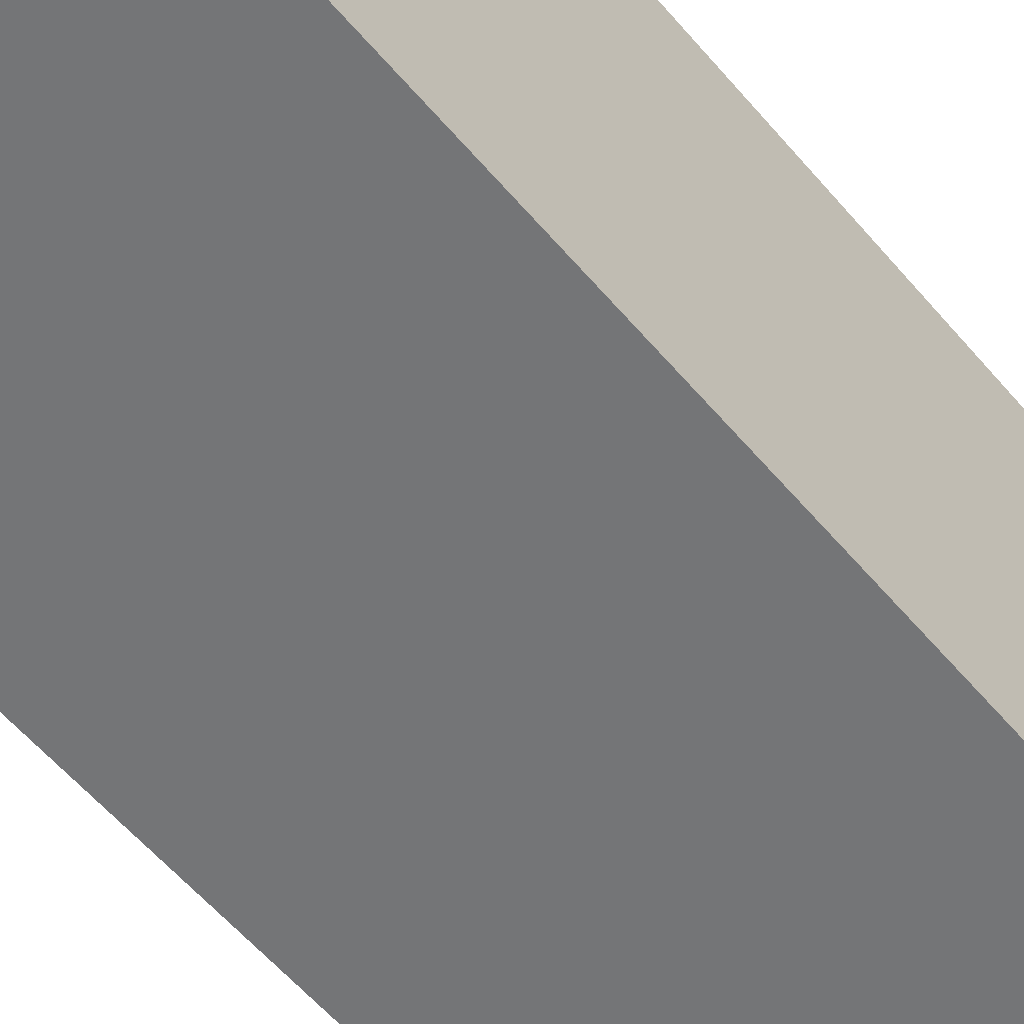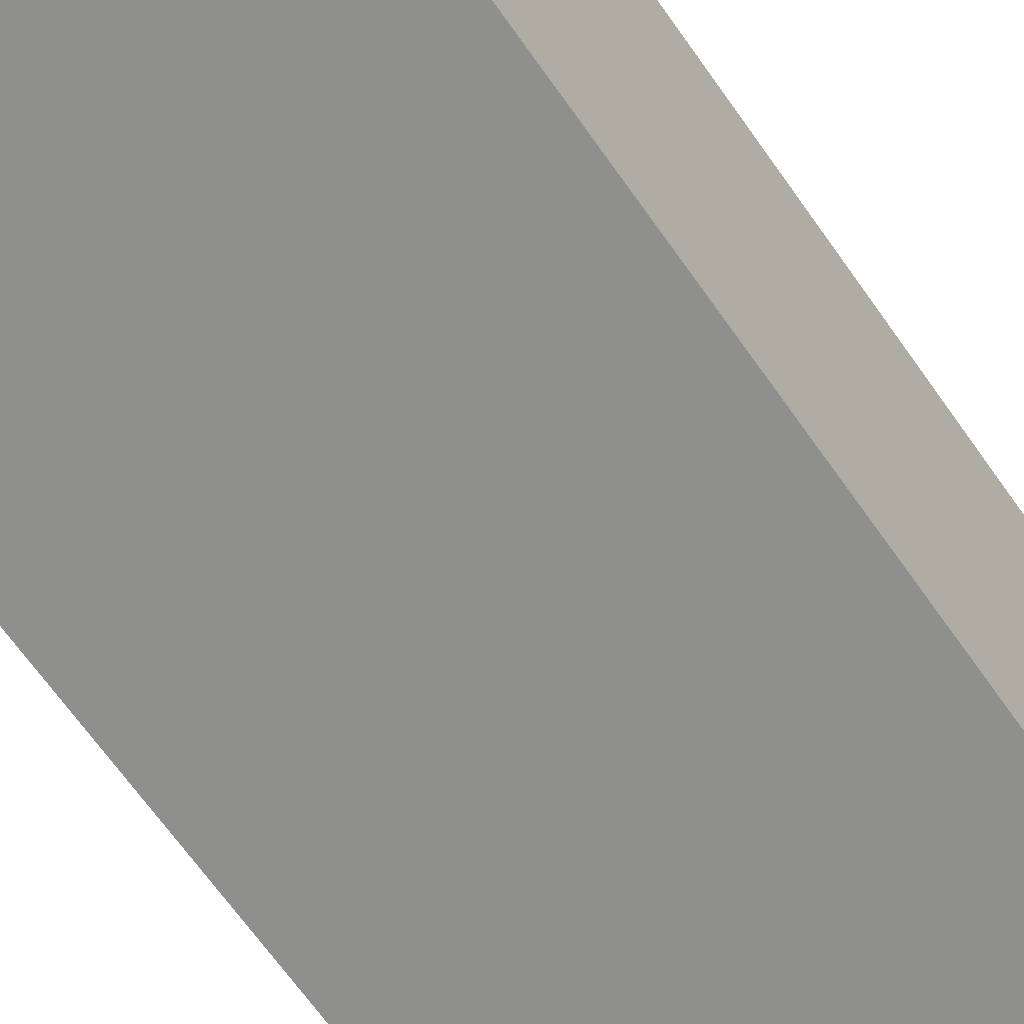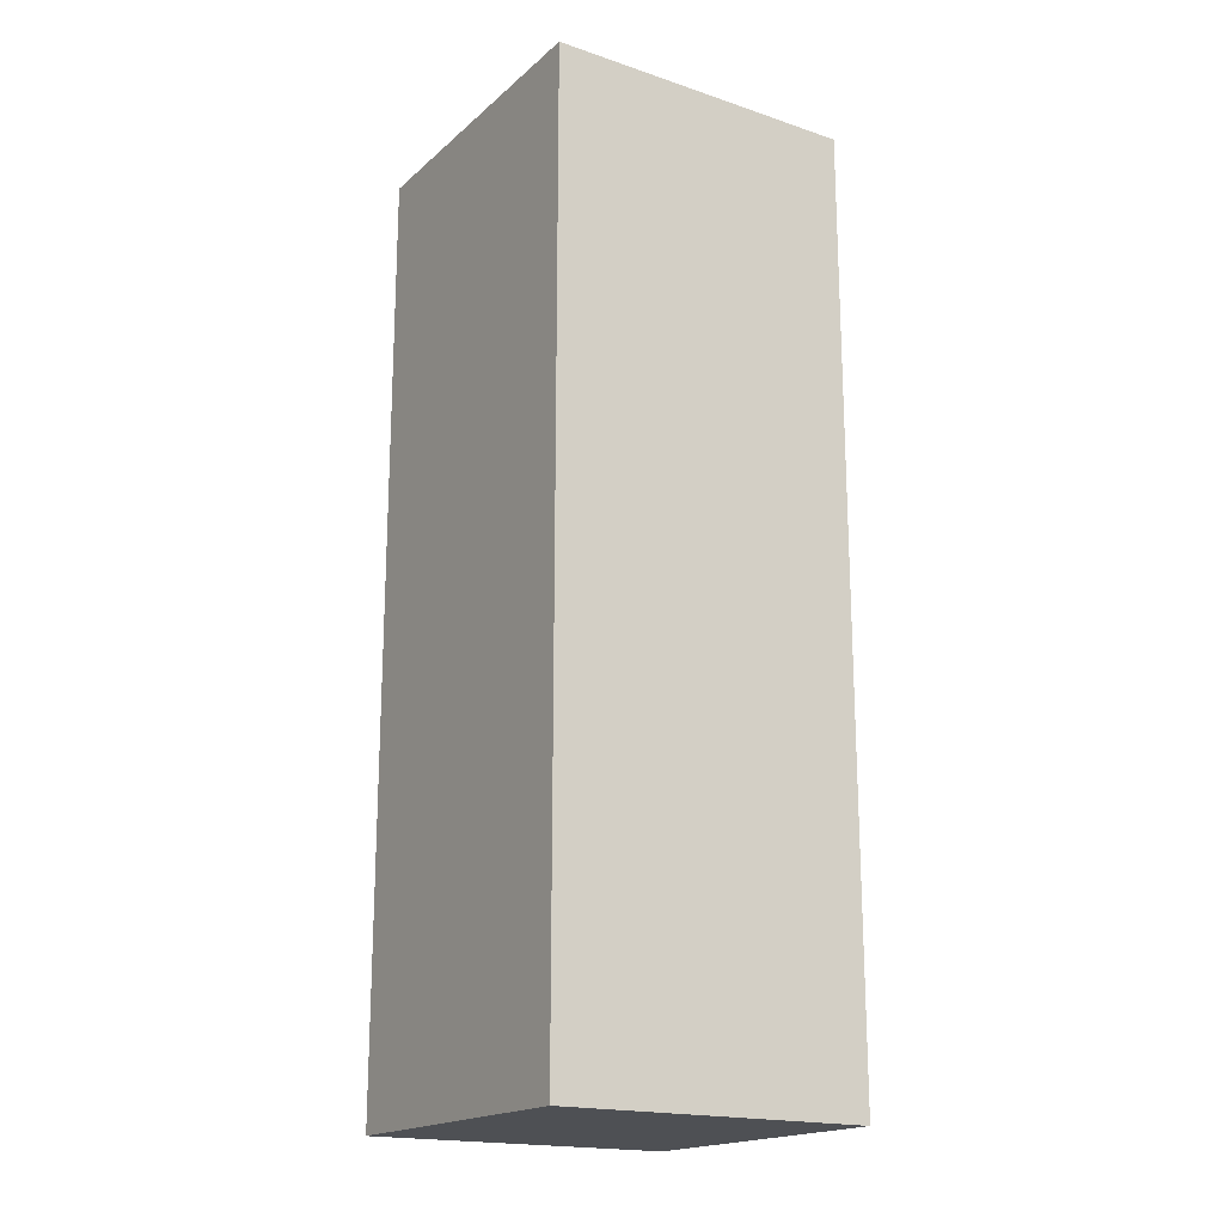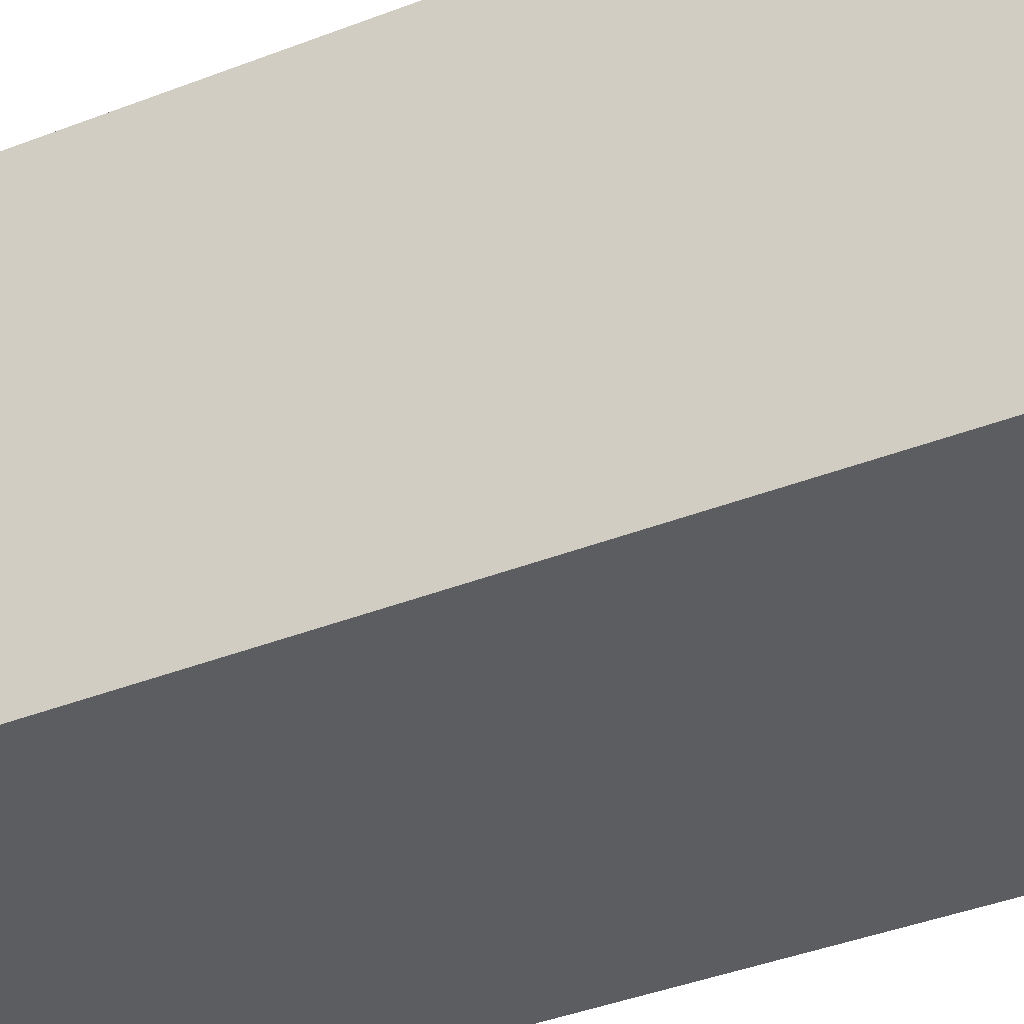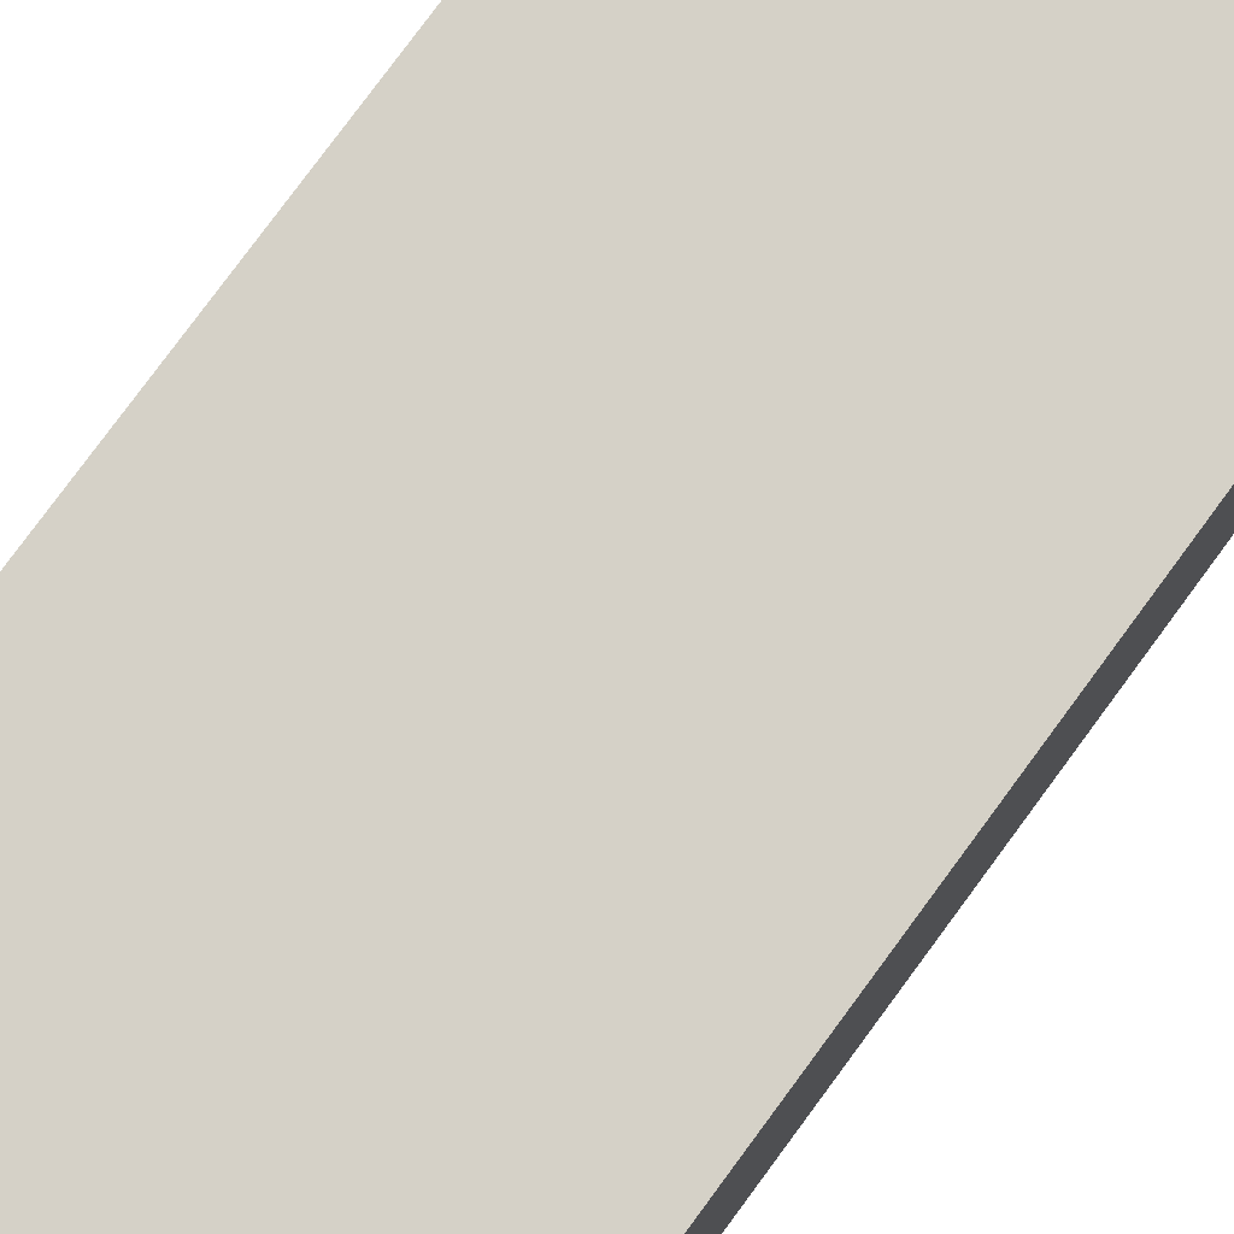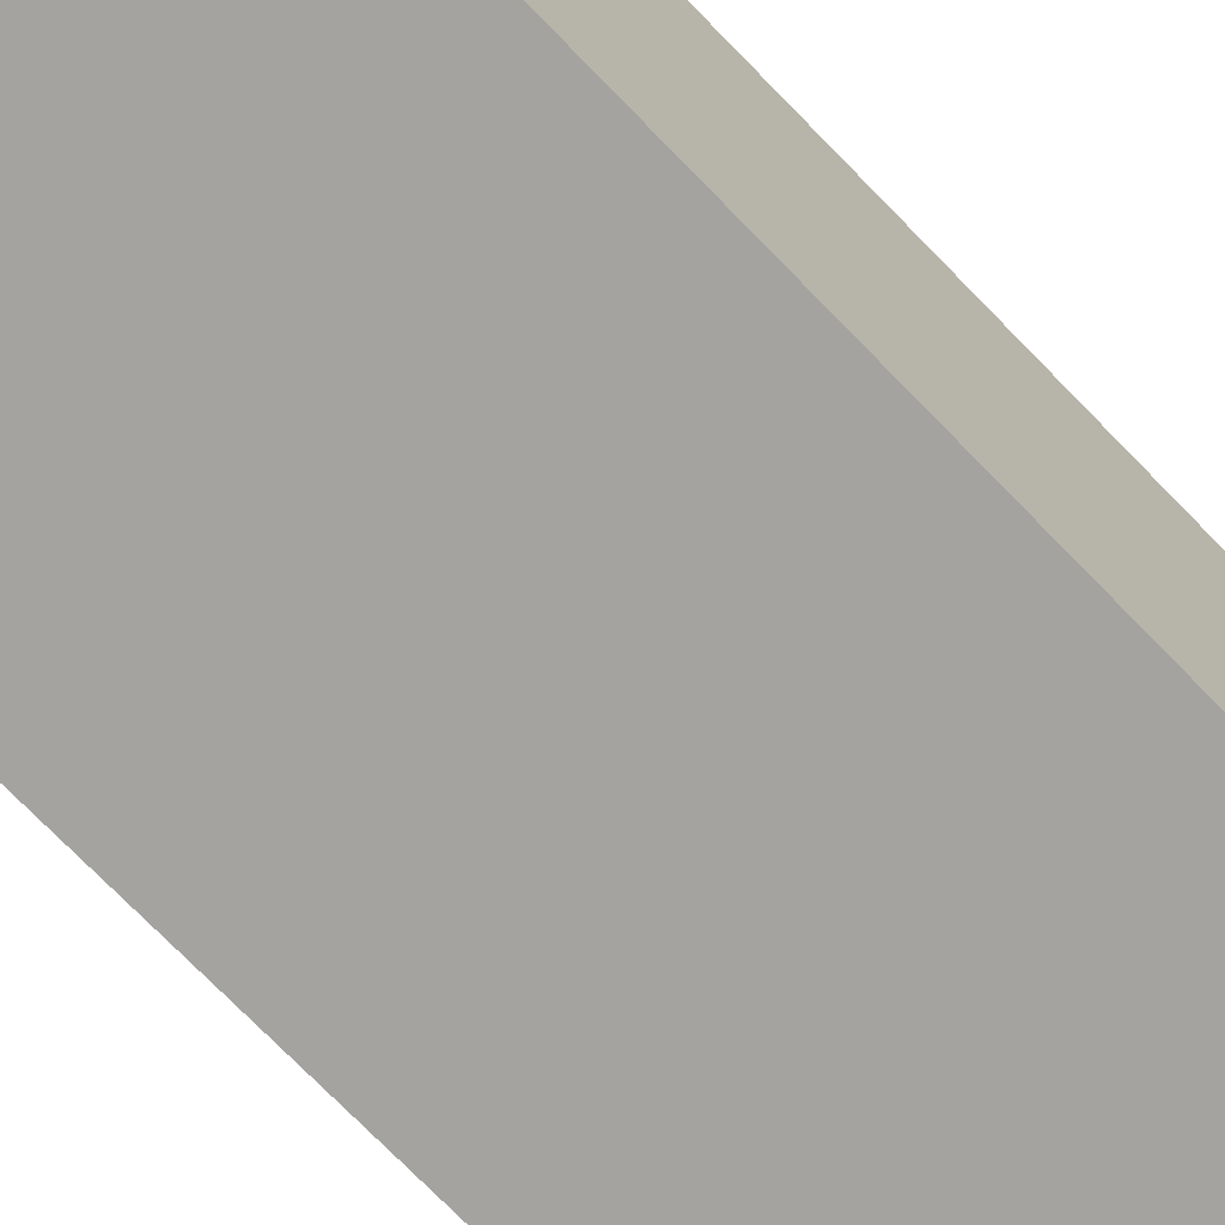
<metadata>
{"format":"obj","ext":"obj","renderer":"f3d","projection":"perspective","resolution":1024,"background":"white","views":[{"elev":-56.4,"azim":-140.7,"up":"+Z"},{"elev":-65.1,"azim":34.7,"up":"+Z"},{"elev":-18.5,"azim":-32.6,"up":"+Y"},{"elev":-36.2,"azim":-62.4,"up":"+Z"},{"elev":79.2,"azim":-143.6,"up":"+Z"},{"elev":-73.0,"azim":44.1,"up":"+Z"}]}
</metadata>
<code>
o
v -1.3 0 -1.2
v -1.3 0 -1.3
v -1.3 0.2 -1.2
v -1.3 0.2 -1.3
v -1.3 0.3 -1.2
v -1.3 0.3 -1.3
v -1.2 0 -1.2
v -1.2 0 -1.3
v -1.2 0.2 -1.2
v -1.2 0.2 -1.3
v -1.2 0.3 -1.2
v -1.2 0.3 -1.3
v -1.3 0 -1.2
v -1.3 0.2 -1.2
v -1.3 0.3 -1.2
v -1.2 0 -1.2
v -1.2 0.2 -1.2
v -1.2 0.3 -1.2
v -1.3 0 -1.3
v -1.3 0.2 -1.3
v -1.3 0.3 -1.3
v -1.2 0 -1.3
v -1.2 0.2 -1.3
v -1.2 0.3 -1.3
v -1.3 0 -1.2
v -1.2 0 -1.2
v -1.3 0 -1.3
v -1.2 0 -1.3
v -1.3 0.3 -1.2
v -1.2 0.3 -1.2
v -1.3 0.3 -1.3
v -1.2 0.3 -1.3
f 3 2 1
f 4 2 3
f 5 4 3
f 6 4 5
f 7 8 9
f 9 8 10
f 9 10 11
f 11 10 12
f 16 14 13
f 17 15 14
f 17 14 16
f 18 15 17
f 19 20 22
f 20 21 23
f 22 20 23
f 23 21 24
f 27 26 25
f 28 26 27
f 29 30 31
f 31 30 32

</code>
